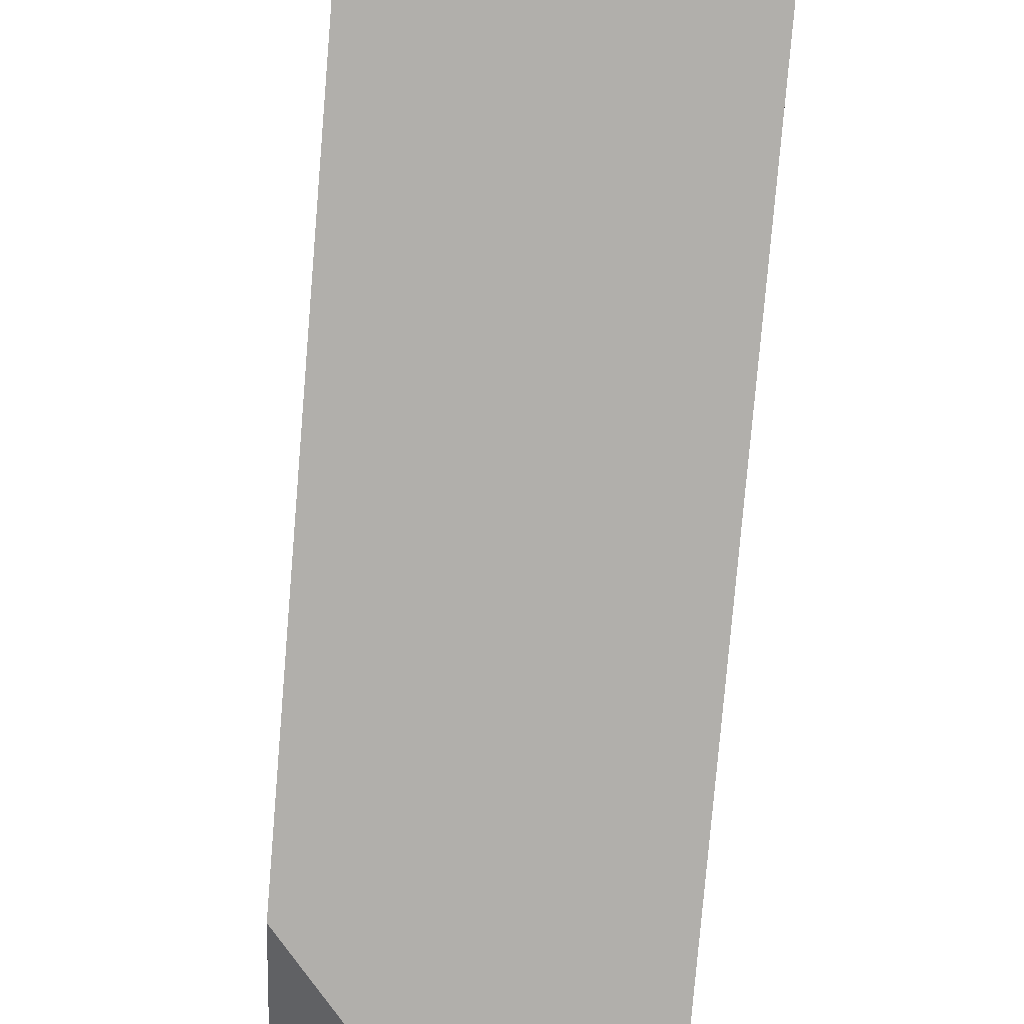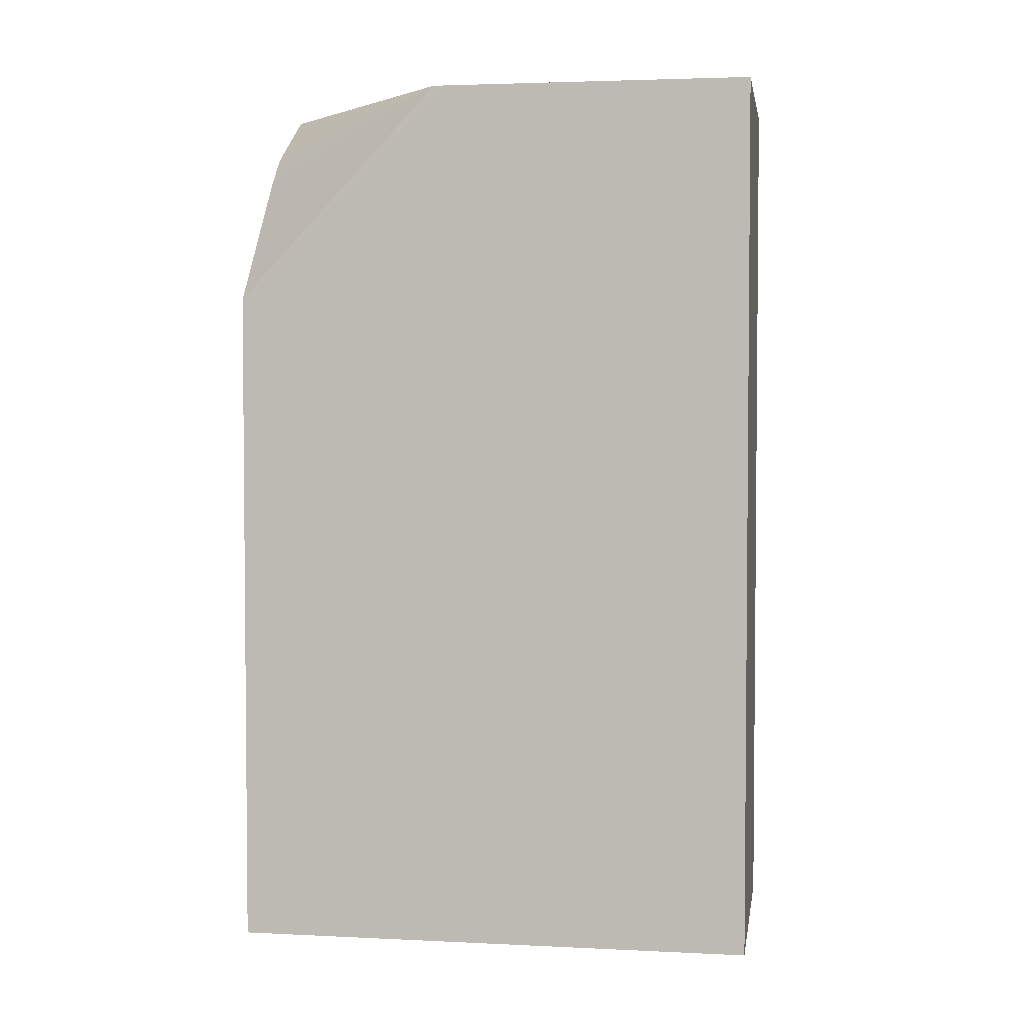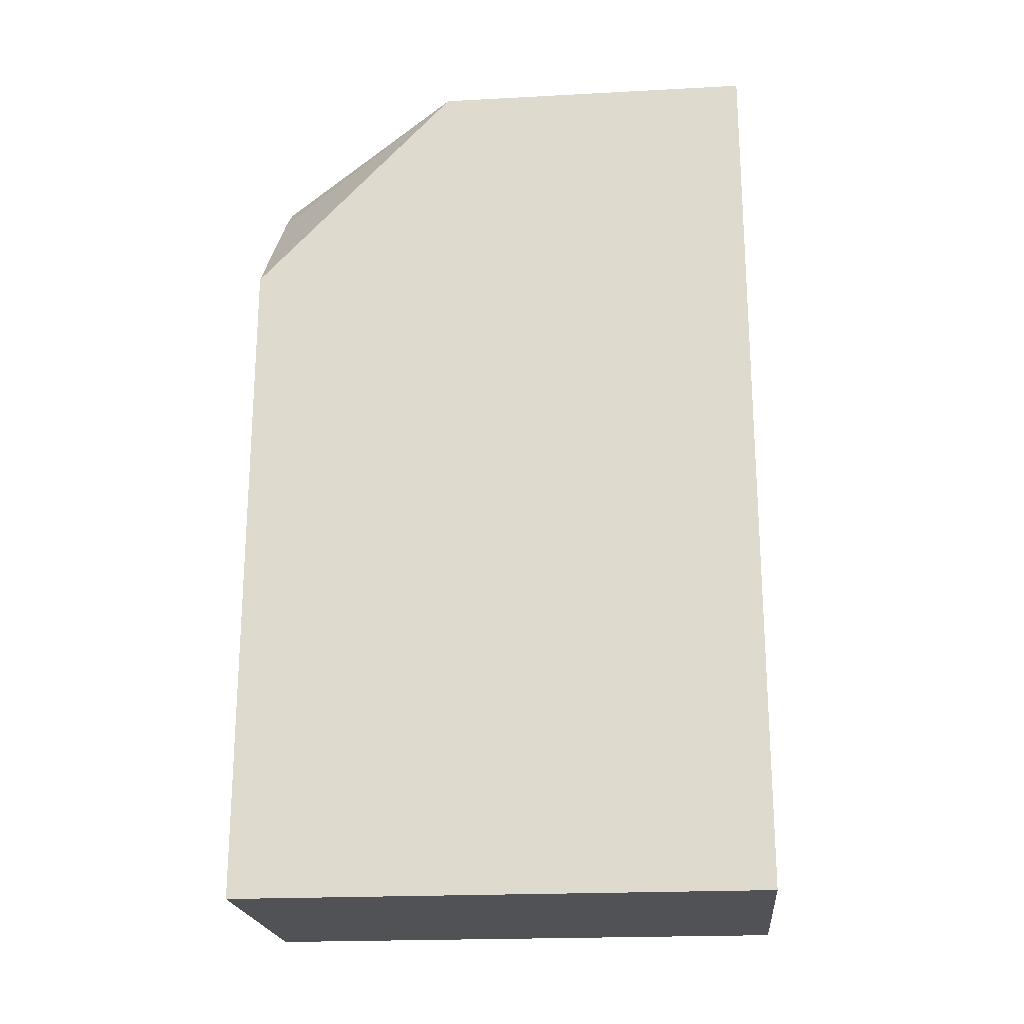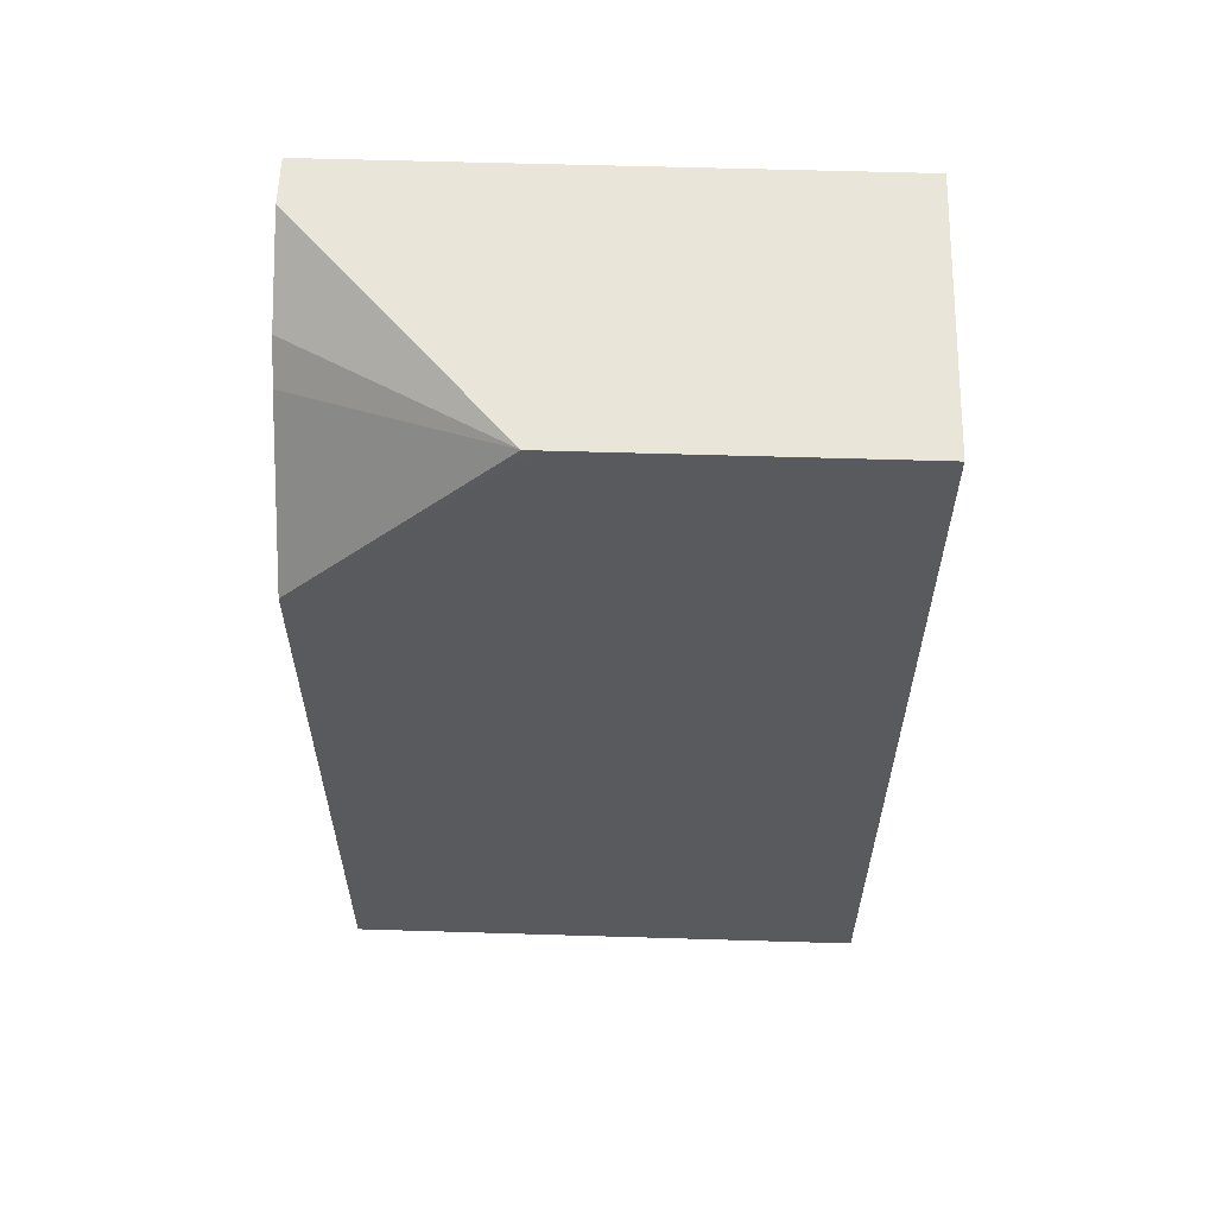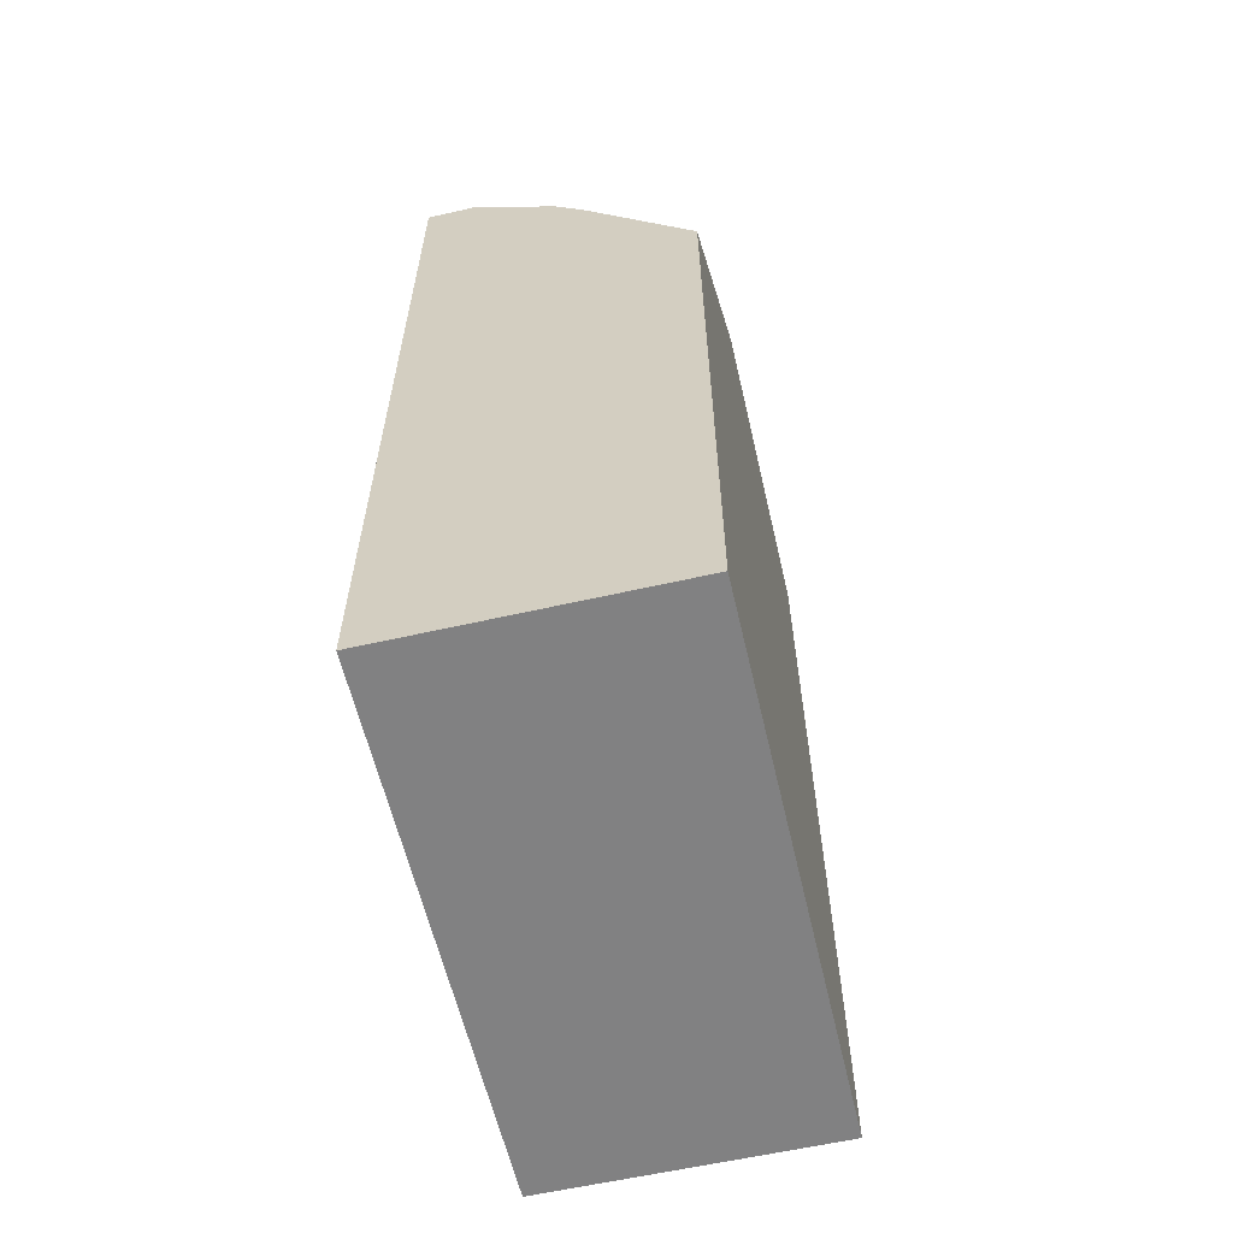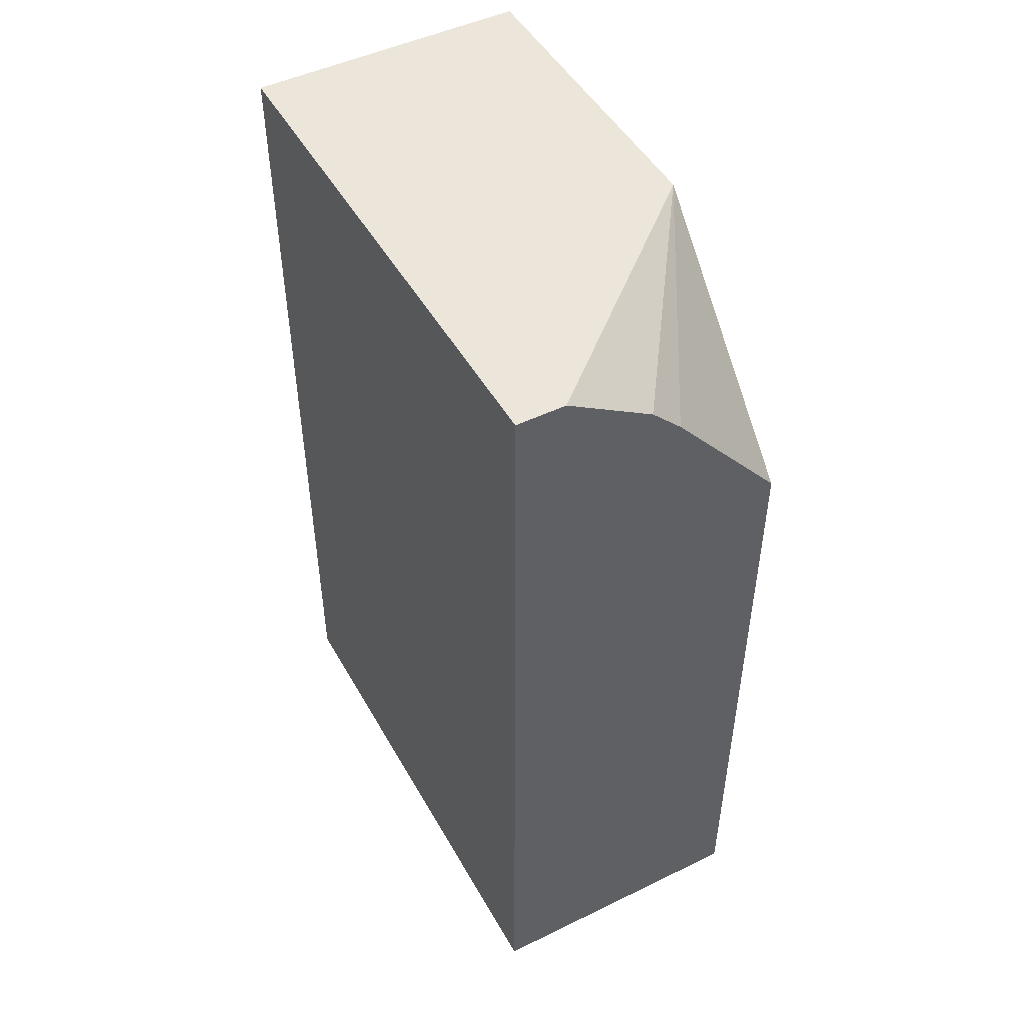
<metadata>
{"format":"obj","ext":"obj","renderer":"f3d","projection":"perspective","resolution":1024,"background":"white","views":[{"elev":-78.3,"azim":175.2,"up":"+Y"},{"elev":3.2,"azim":99.2,"up":"+Z"},{"elev":-21.3,"azim":95.4,"up":"+Z"},{"elev":58.5,"azim":91.8,"up":"+Z"},{"elev":-60.4,"azim":13.1,"up":"+Z"},{"elev":48.5,"azim":-28.4,"up":"+Z"}]}
</metadata>
<code>
v -0.2258 0.4196 -0.2742
v -0.3729 0.4196 -0.2742
v -0.2258 0.4196 0.05868
v -0.2258 0.1416 -0.2742
v -0.3729 0.1416 -0.2742
v -0.3729 0.4196 0.1947
v -0.2258 0.4196 0.1947
v -0.2258 0.4195 0.1947
v -0.2258 0.1416 0.08067
v -0.3729 0.1416 0.1947
v -0.2258 0.2568 0.1947
v -0.2258 0.2495 0.1947
v -0.285 0.1416 0.1505
v -0.3474 0.1416 0.1947
v -0.3011 0.1416 0.1667
f 4 14 10
f 4 10 5
f 6 10 14
f 6 14 12
f 6 12 11
f 9 12 13
f 6 8 7
f 9 11 12
f 12 14 15
f 12 15 13
f 4 15 14
f 6 11 8
f 4 13 15
f 3 7 8
f 1 3 8
f 2 10 6
f 2 5 10
f 1 5 2
f 1 4 5
f 1 9 4
f 1 11 9
f 1 8 11
f 4 9 13
f 1 7 3
f 1 6 7
f 1 2 6

</code>
